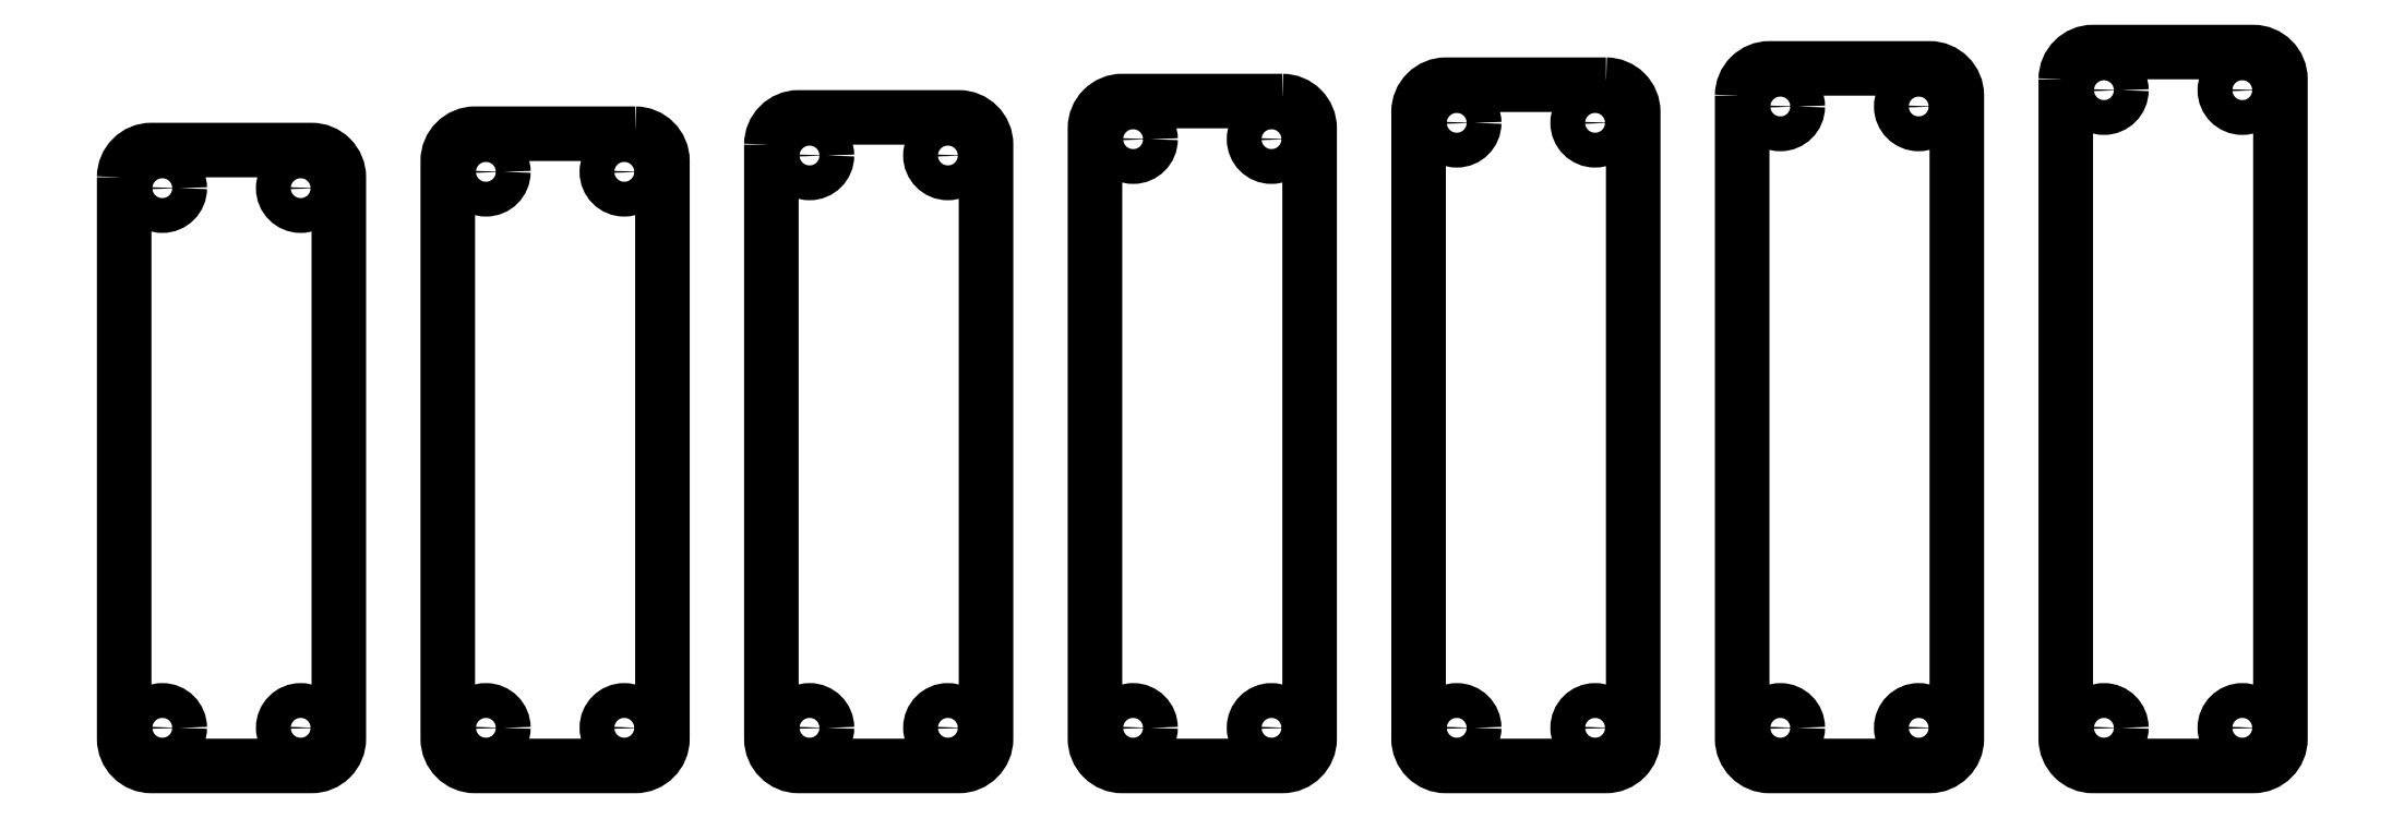
<metadata>
{"format":"dxf","ext":"dxf","renderer":"ezdxf+matplotlib","layout":"modelspace","background":"white","min_lineweight":24,"dpi":150}
</metadata>
<code>
0
SECTION
2
ENTITIES
0
LWPOLYLINE
8
0
90
8
70
1
43
0
10
-197.9
20
47.05
42
-0.4142
10
-192.9
20
52.05
10
-163.5
20
52.06
42
-0.4142
10
-158.5
20
47.05
10
-158.5
20
-56.06
42
-0.4142
10
-163.5
20
-61.06
10
-192.9
20
-61.06
42
-0.4142
10
-197.9
20
-56.06
0
CIRCLE
8
0
10
-165.5
20
-54.06
30
0
40
3.2
210
0
220
0
230
1
0
CIRCLE
8
0
10
-190.9
20
-54.06
30
0
40
3.2
210
0
220
0
230
1
0
CIRCLE
8
0
10
-190.9
20
45.05
30
0
40
3.2
210
0
220
0
230
1
0
CIRCLE
8
0
10
-165.5
20
45.05
30
0
40
3.2
210
0
220
0
230
1
0
LWPOLYLINE
8
0
90
8
70
1
43
0
10
-104.1
20
55.05
42
-0.4142
10
-99.1
20
50.05
10
-99.1
20
-56.06
42
-0.4142
10
-104.1
20
-61.06
10
-133.5
20
-61.06
42
-0.4142
10
-138.5
20
-56.06
10
-138.5
20
50.05
42
-0.4142
10
-133.5
20
55.05
0
CIRCLE
8
0
10
-131.5
20
48.05
30
0
40
3.2
210
0
220
0
230
1
0
CIRCLE
8
0
10
-131.5
20
-54.06
30
0
40
3.2
210
0
220
0
230
1
0
CIRCLE
8
0
10
-106.1
20
-54.06
30
0
40
3.2
210
0
220
0
230
1
0
CIRCLE
8
0
10
-106.1
20
48.05
30
0
40
3.2
210
0
220
0
230
1
0
LWPOLYLINE
8
0
90
8
70
1
43
0
10
-79.1
20
53.05
42
-0.4142
10
-74.1
20
58.05
10
-44.7
20
58.05
42
-0.4142
10
-39.7
20
53.05
10
-39.7
20
-56.06
42
-0.4142
10
-44.7
20
-61.05
10
-74.1
20
-61.06
42
-0.4142
10
-79.1
20
-56.06
0
CIRCLE
8
0
10
-72.1
20
51.05
30
0
40
3.2
210
0
220
0
230
1
0
CIRCLE
8
0
10
-72.1
20
-54.05
30
0
40
3.2
210
0
220
0
230
1
0
CIRCLE
8
0
10
-46.7
20
-54.05
30
0
40
3.2
210
0
220
0
230
1
0
CIRCLE
8
0
10
-46.7
20
51.05
30
0
40
3.2
210
0
220
0
230
1
0
CIRCLE
8
0
10
12.7
20
54.06
30
0
40
3.2
210
0
220
0
230
1
0
CIRCLE
8
0
10
12.7
20
-54.05
30
0
40
3.2
210
0
220
0
230
1
0
CIRCLE
8
0
10
-12.7
20
54.05
30
0
40
3.2
210
0
220
0
230
1
0
CIRCLE
8
0
10
-12.7
20
-54.05
30
0
40
3.2
210
0
220
0
230
1
0
LWPOLYLINE
8
0
90
8
70
1
43
0
10
14.7
20
61.06
42
-0.4142
10
19.7
20
56.06
10
19.7
20
-56.06
42
-0.4142
10
14.7
20
-61.05
10
-14.7
20
-61.06
42
-0.4142
10
-19.7
20
-56.06
10
-19.7
20
56.06
42
-0.4142
10
-14.7
20
61.05
0
LWPOLYLINE
8
0
90
8
70
1
43
0
10
74.1
20
64.06
42
-0.4142
10
79.1
20
59.06
10
79.1
20
-56.05
42
-0.4142
10
74.1
20
-61.05
10
44.7
20
-61.05
42
-0.4142
10
39.7
20
-56.05
10
39.7
20
59.06
42
-0.4142
10
44.7
20
64.06
0
CIRCLE
8
0
10
46.7
20
-54.05
30
0
40
3.2
210
0
220
0
230
1
0
CIRCLE
8
0
10
72.1
20
-54.05
30
0
40
3.2
210
0
220
0
230
1
0
CIRCLE
8
0
10
46.7
20
57.06
30
0
40
3.2
210
0
220
0
230
1
0
CIRCLE
8
0
10
72.1
20
57.06
30
0
40
3.2
210
0
220
0
230
1
0
LWPOLYLINE
8
0
90
8
70
1
43
0
10
99.1
20
62.06
42
-0.4142
10
104.1
20
67.06
10
133.5
20
67.06
42
-0.4142
10
138.5
20
62.06
10
138.5
20
-56.05
42
-0.4142
10
133.5
20
-61.05
10
104.1
20
-61.05
42
-0.4142
10
99.1
20
-56.05
0
CIRCLE
8
0
10
131.5
20
60.06
30
0
40
3.2
210
0
220
0
230
1
0
CIRCLE
8
0
10
131.5
20
-54.05
30
0
40
3.2
210
0
220
0
230
1
0
CIRCLE
8
0
10
106.1
20
-54.05
30
0
40
3.2
210
0
220
0
230
1
0
CIRCLE
8
0
10
106.1
20
60.06
30
0
40
3.2
210
0
220
0
230
1
0
CIRCLE
8
0
10
190.9
20
-54.05
30
0
40
3.2
210
0
220
0
230
1
0
CIRCLE
8
0
10
165.5
20
63.06
30
0
40
3.2
210
0
220
0
230
1
0
CIRCLE
8
0
10
165.5
20
-54.05
30
0
40
3.2
210
0
220
0
230
1
0
CIRCLE
8
0
10
190.9
20
63.06
30
0
40
3.2
210
0
220
0
230
1
0
LWPOLYLINE
8
0
90
8
70
1
43
0
10
158.5
20
65.06
42
-0.4142
10
163.5
20
70.06
10
192.9
20
70.06
42
-0.4142
10
197.9
20
65.06
10
197.9
20
-56.05
42
-0.4142
10
192.9
20
-61.05
10
163.5
20
-61.05
42
-0.4142
10
158.5
20
-56.05
0
ENDSEC
0
EOF

</code>
